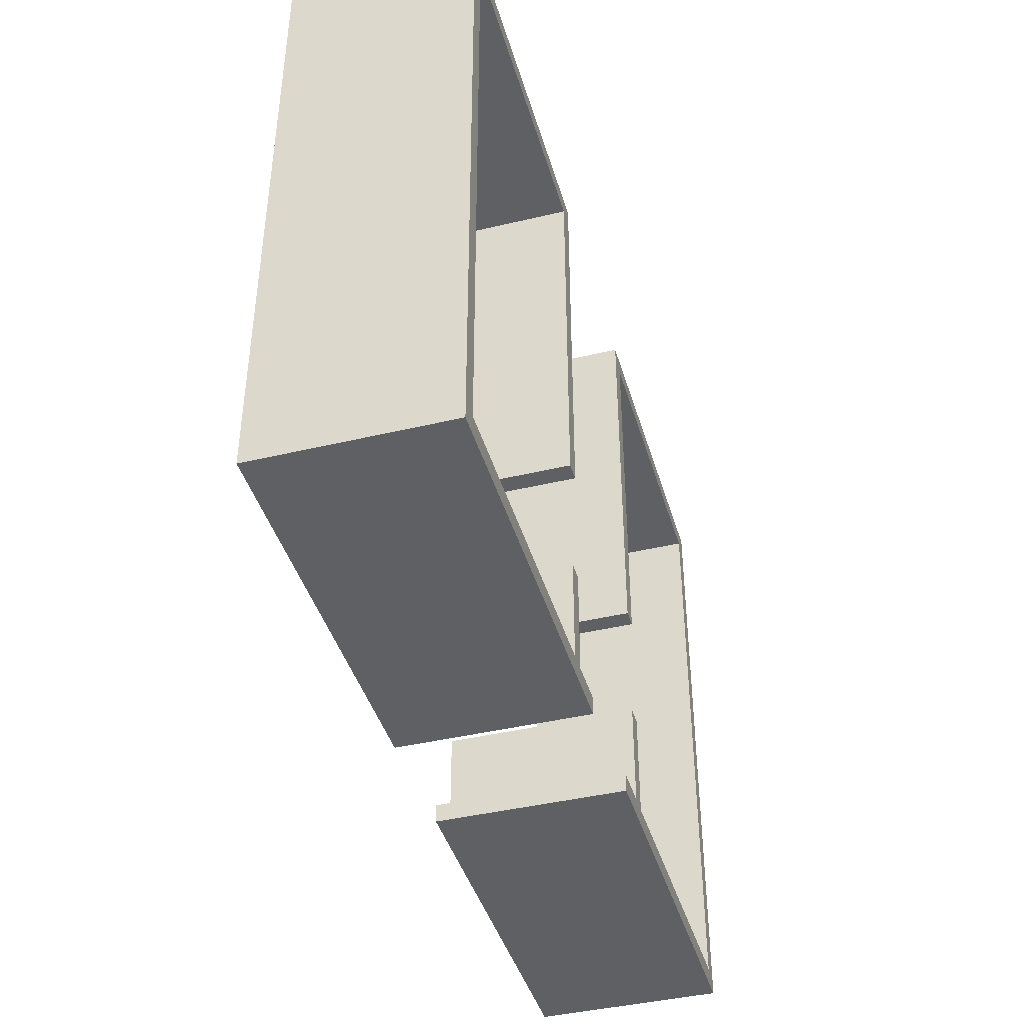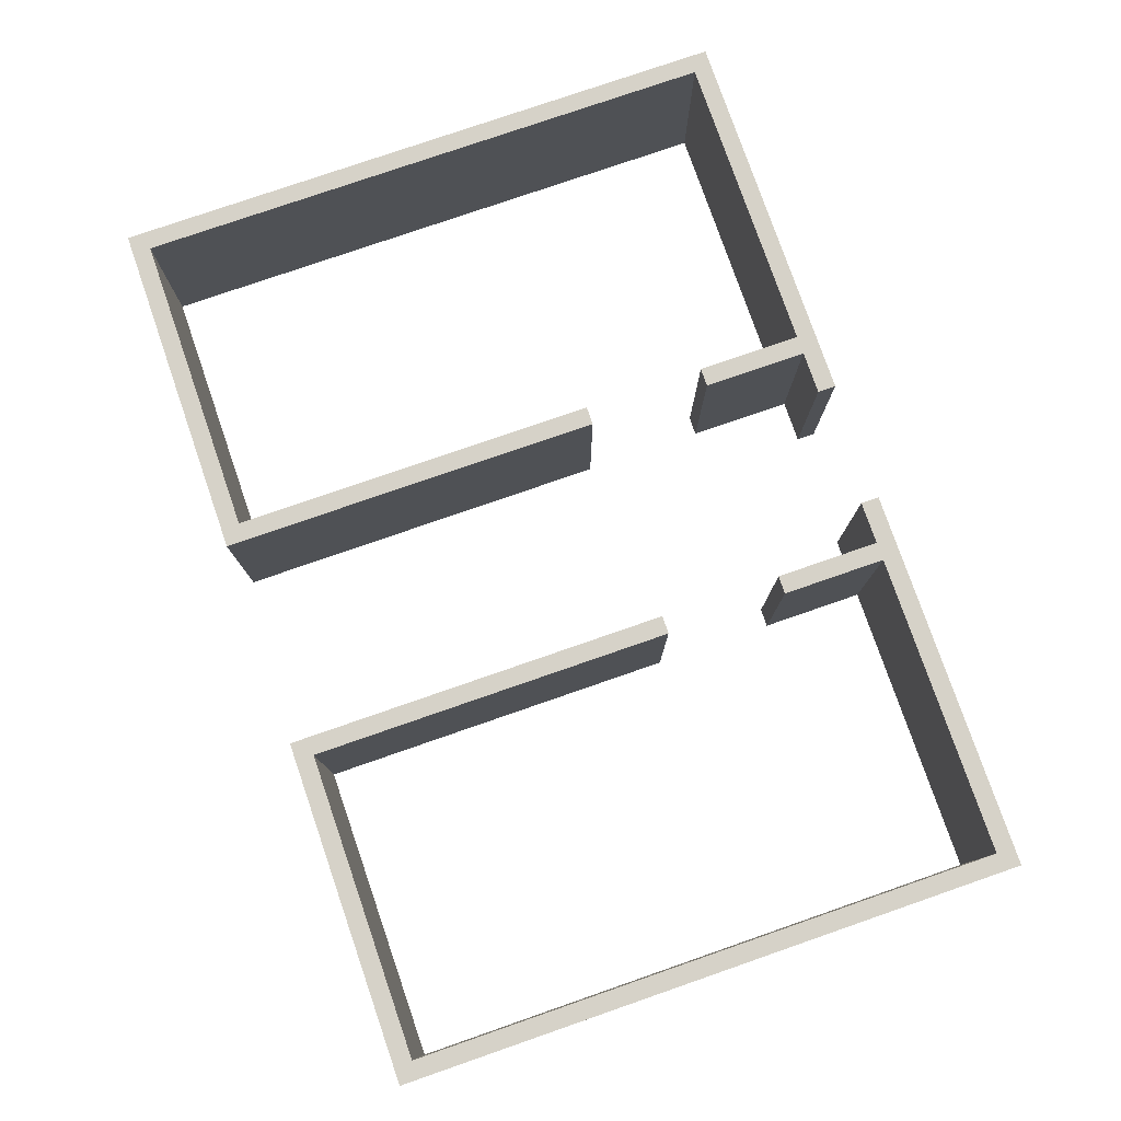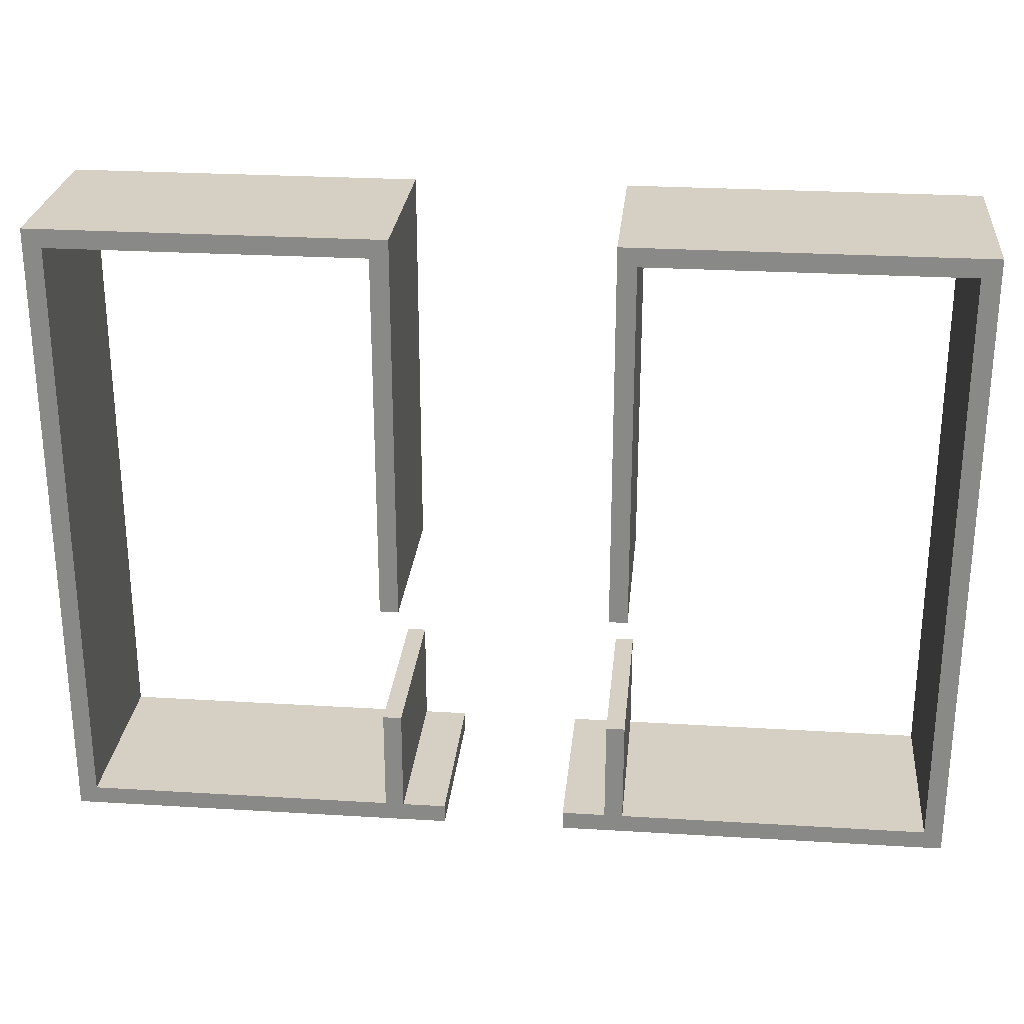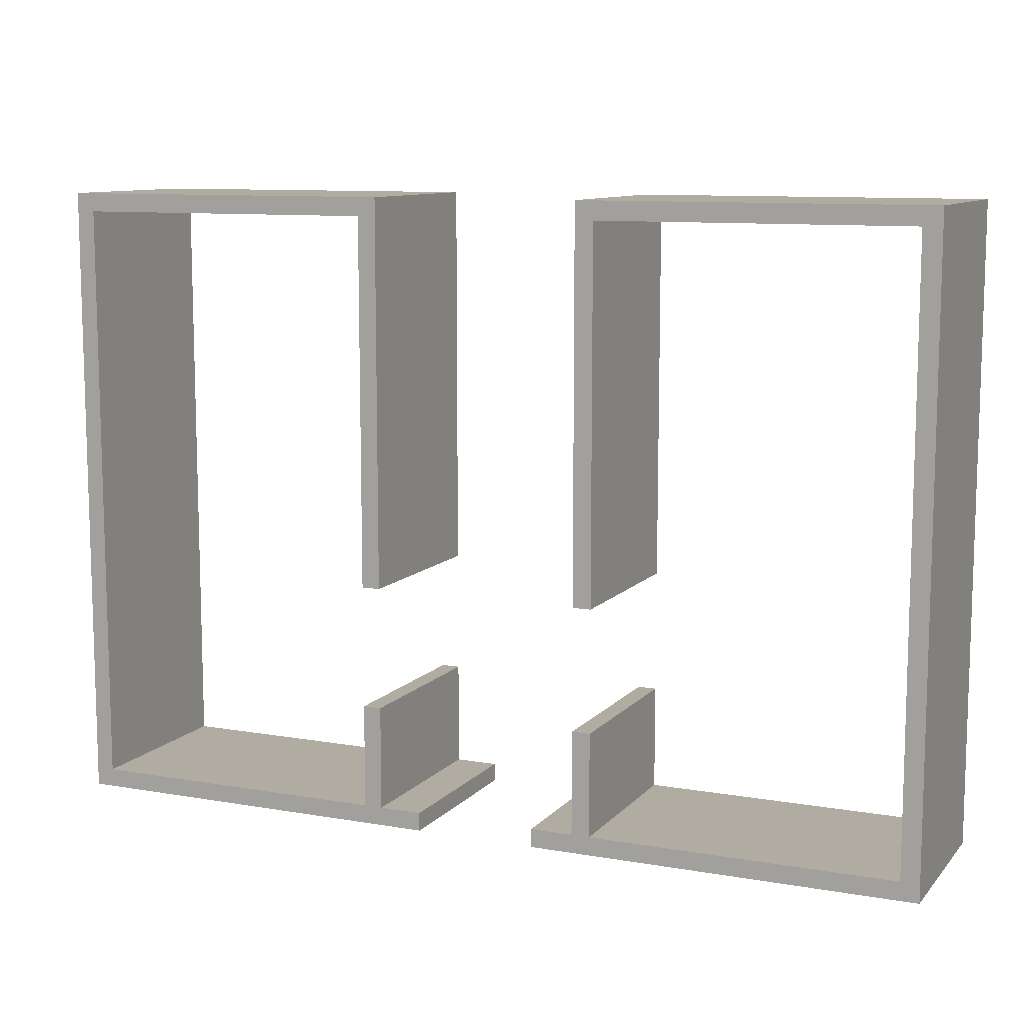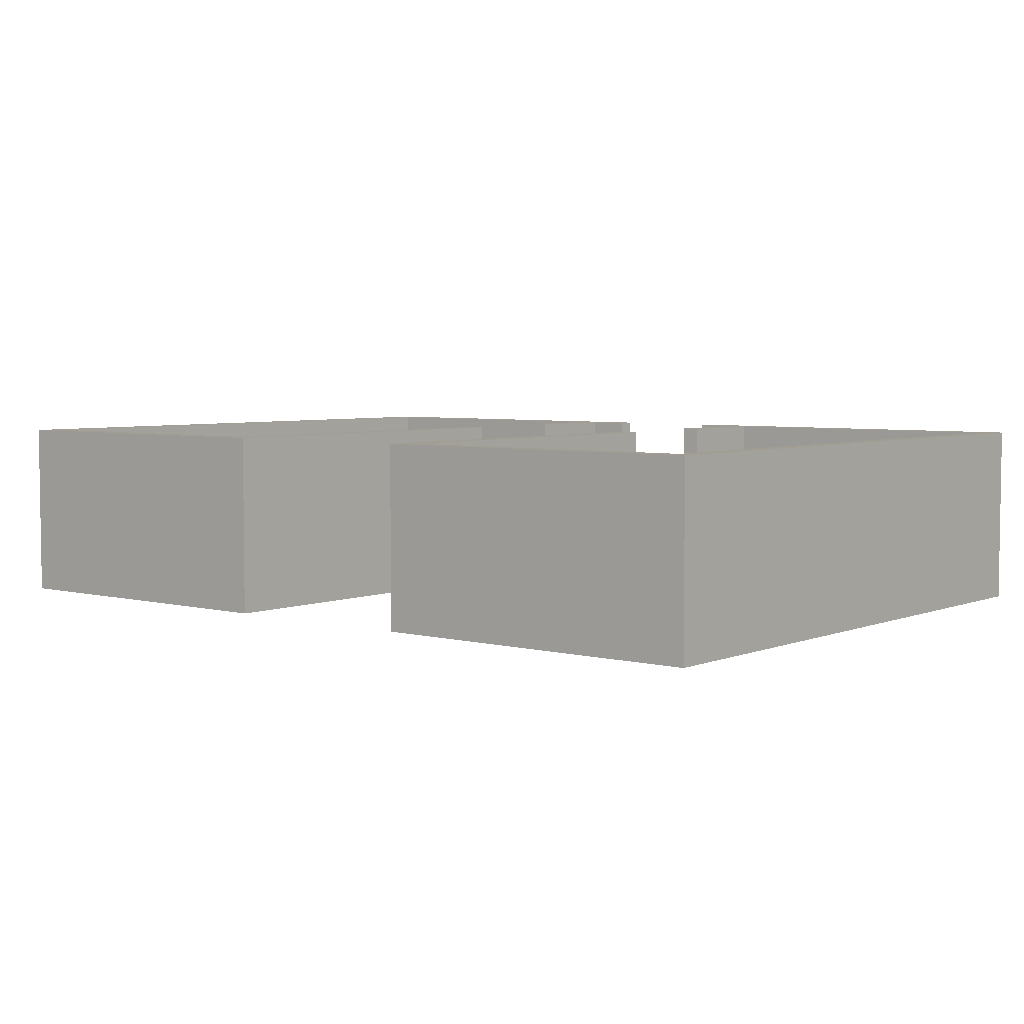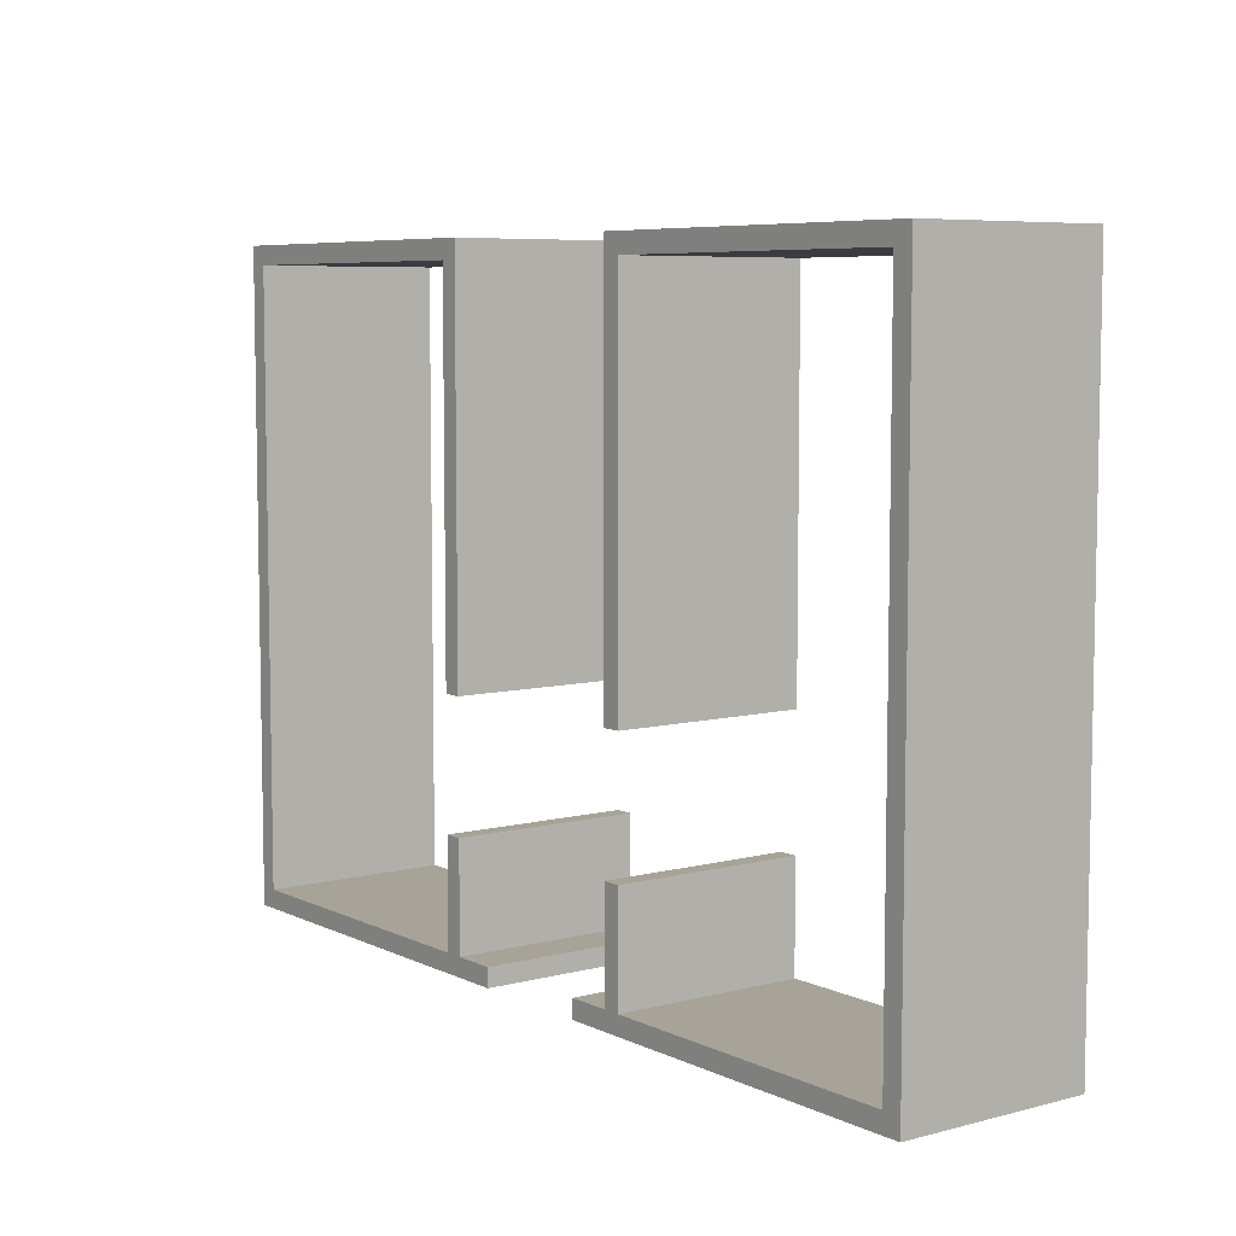
<metadata>
{"format":"obj","ext":"obj","renderer":"f3d","projection":"perspective","resolution":1024,"background":"white","views":[{"elev":-42.1,"azim":-74.0,"up":"+Y"},{"elev":78.2,"azim":-109.1,"up":"+Z"},{"elev":26.2,"azim":5.5,"up":"+Y"},{"elev":10.2,"azim":23.9,"up":"+Y"},{"elev":4.7,"azim":-140.9,"up":"+Z"},{"elev":6.8,"azim":53.1,"up":"+Y"}]}
</metadata>
<code>
o Plane
v -1 0 0
v -7 0.3 0
v -2 0.3 0
v -2 2 0
v -7.3 10.3 0
v -7 10 0
v -1.7 10.3 0
v -2 10 0
v -1.7 10.3 0
v -2 4 0
v -7.3 0 0
v -1.7 4 0
v -1 0.3 0
v -1.7 2 0
v -1.7 0.3 0
v -1 0 3
v -7 0.3 3
v -2 0.3 3
v -2 2 3
v -7.3 10.3 3
v -7 10 3
v -1.7 10.3 3
v -2 10 3
v -1.7 10.3 3
v -2 4 3
v -7.3 0 3
v -1.7 4 3
v -1 0.3 3
v -1.7 2 3
v -1.7 0.3 3
v 1 0 0
v 7 0.3 0
v 2 0.3 0
v 2 2 0
v 7.3 10.3 0
v 7 10 0
v 1.7 10.3 0
v 2 10 0
v 1.7 10.3 0
v 2 4 0
v 7.3 0 0
v 1.7 4 0
v 1 0.3 0
v 1.7 2 0
v 1.7 0.3 0
v 1 0 3
v 7 0.3 3
v 2 0.3 3
v 2 2 3
v 7.3 10.3 3
v 7 10 3
v 1.7 10.3 3
v 2 10 3
v 1.7 10.3 3
v 2 4 3
v 7.3 0 3
v 1.7 4 3
v 1 0.3 3
v 1.7 2 3
v 1.7 0.3 3
f 2 5 6
f 11 5 2
f 6 5 9
f 6 9 8
f 10 9 12
f 10 8 9
f 15 1 11
f 15 3 14
f 3 4 14
f 17 21 20
f 26 17 20
f 21 24 20
f 21 23 24
f 25 27 24
f 25 24 23
f 30 29 18
f 18 29 19
f 5 24 9
f 12 25 10
f 11 20 5
f 2 18 3
f 7 24 22
f 8 21 6
f 26 1 16
f 6 17 2
f 4 29 14
f 9 27 12
f 3 19 4
f 14 30 15
f 13 16 1
f 10 23 8
f 30 18 26
f 30 13 15
f 32 36 35
f 41 32 35
f 36 39 35
f 36 38 39
f 40 42 39
f 40 39 38
f 41 43 45
f 45 44 33
f 33 44 34
f 47 50 51
f 56 50 47
f 51 50 54
f 51 54 53
f 55 54 57
f 55 53 54
f 60 48 59
f 48 49 59
f 54 35 39
f 55 42 40
f 50 41 35
f 48 32 33
f 37 54 39
f 51 38 36
f 31 56 46
f 47 36 32
f 59 34 44
f 57 39 42
f 49 33 34
f 60 44 45
f 46 43 31
f 53 40 38
f 56 48 60
f 43 60 45
f 11 2 3
f 15 13 1
f 11 3 15
f 5 20 24
f 12 27 25
f 11 26 20
f 2 17 18
f 7 9 24
f 8 23 21
f 26 11 1
f 6 21 17
f 4 19 29
f 9 24 27
f 3 18 19
f 14 29 30
f 13 28 16
f 10 25 23
f 26 16 28
f 26 28 30
f 18 17 26
f 30 28 13
f 33 32 41
f 41 31 43
f 45 33 41
f 54 50 35
f 55 57 42
f 50 56 41
f 48 47 32
f 37 52 54
f 51 53 38
f 31 41 56
f 47 51 36
f 59 49 34
f 57 54 39
f 49 48 33
f 60 59 44
f 46 58 43
f 53 55 40
f 58 46 56
f 56 47 48
f 60 58 56
f 43 58 60

</code>
